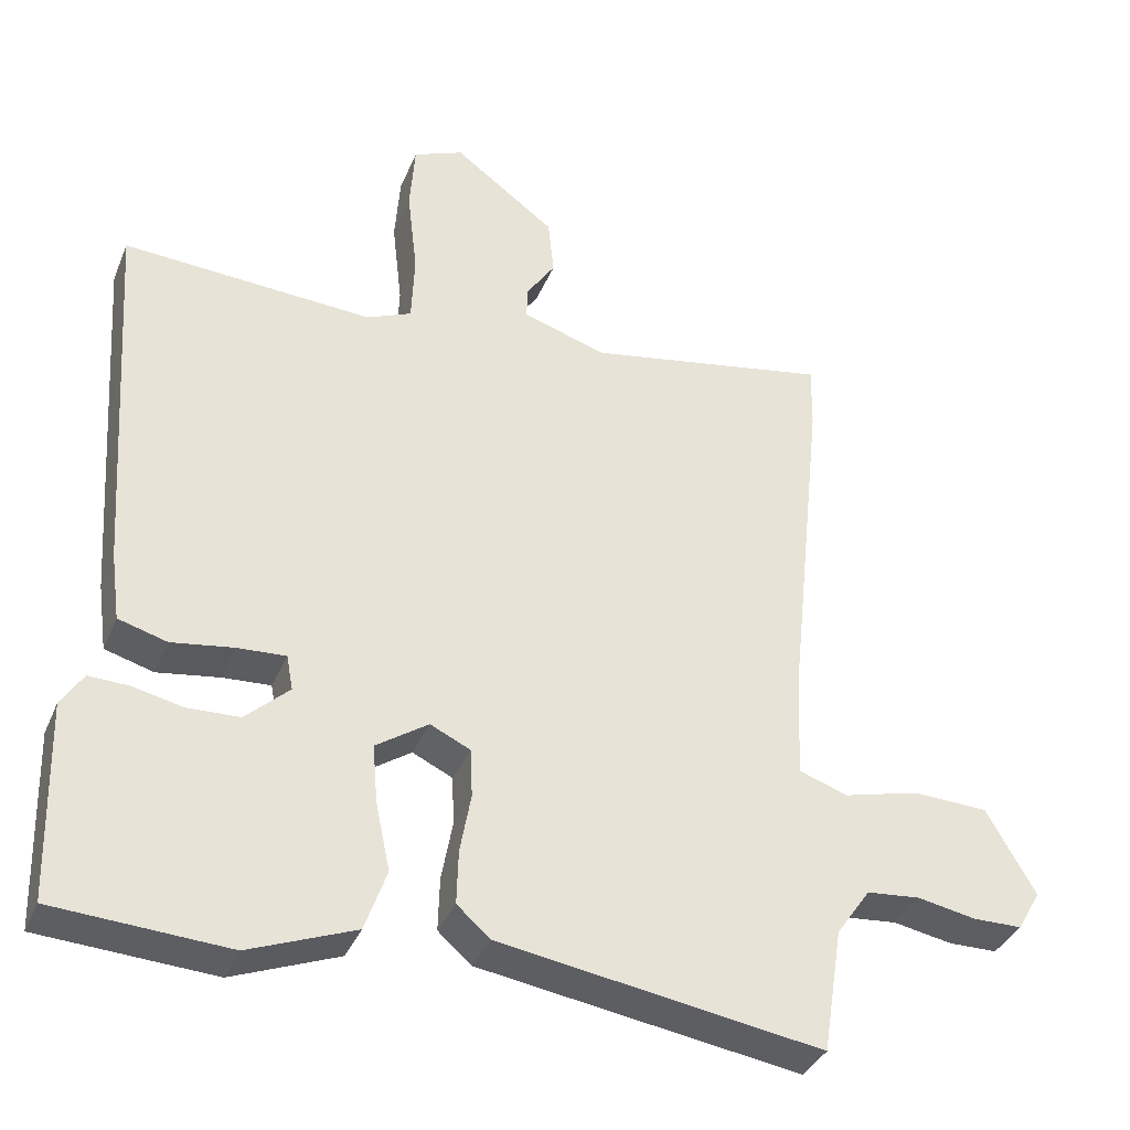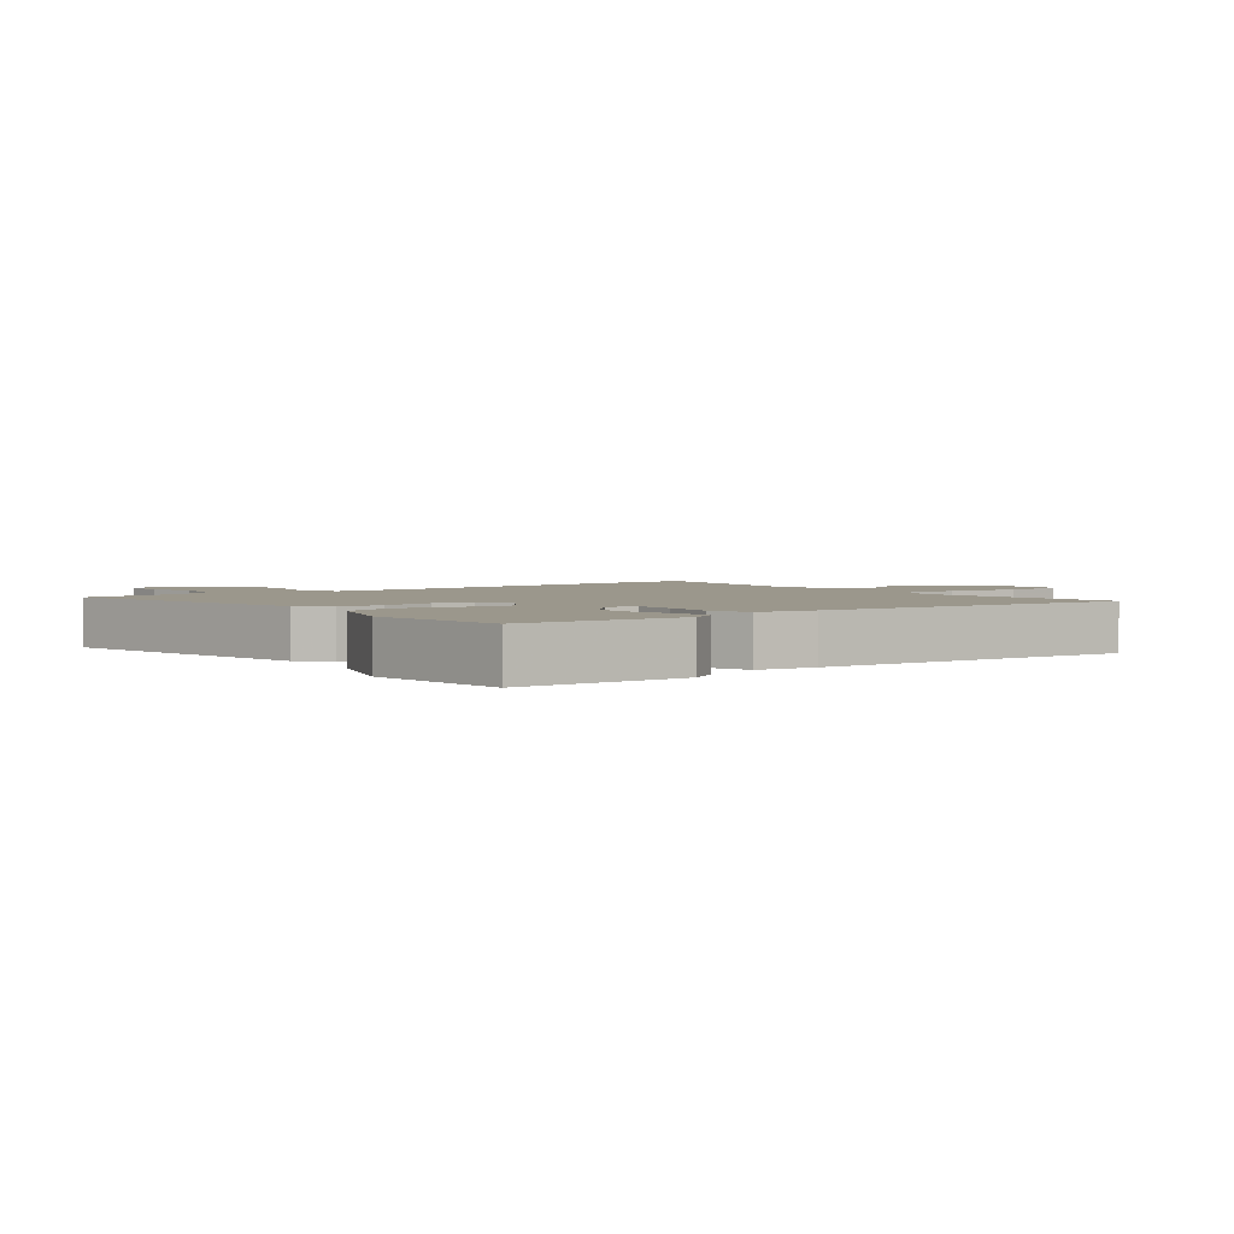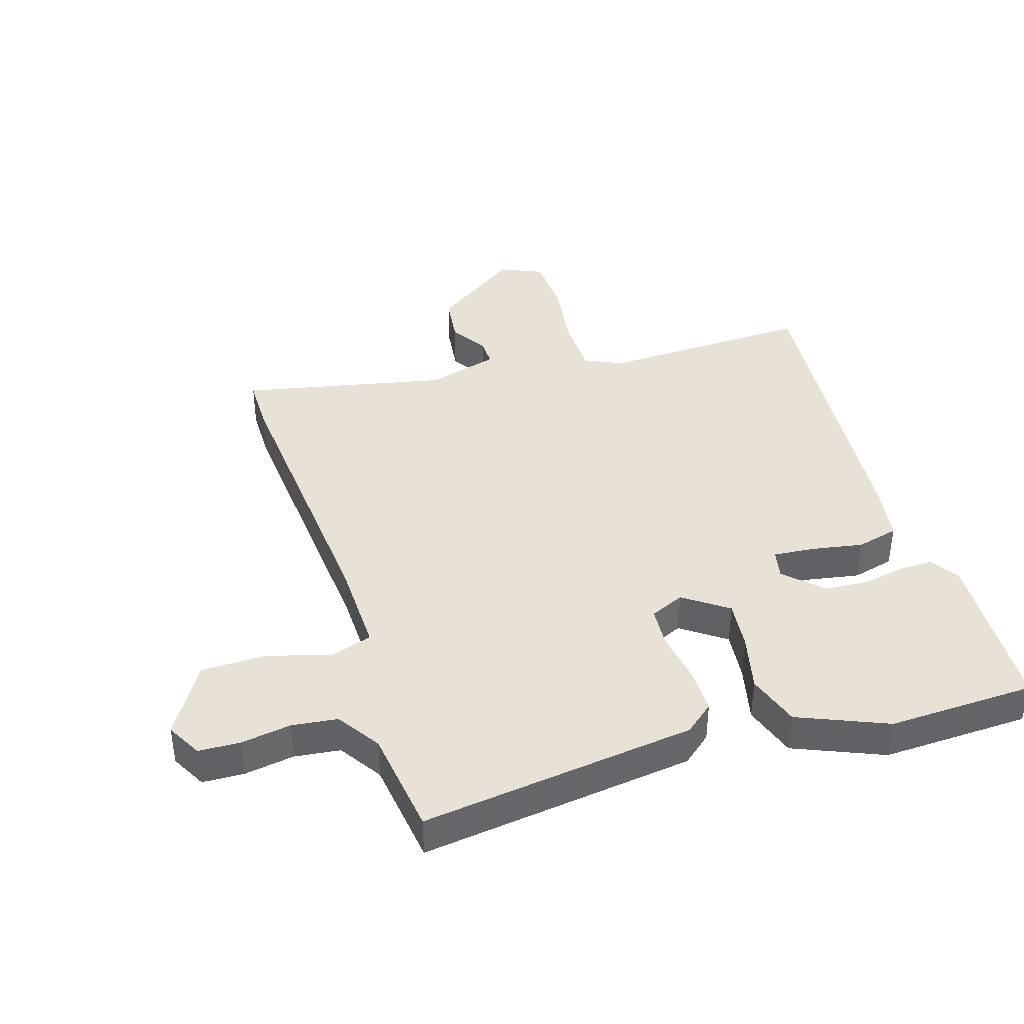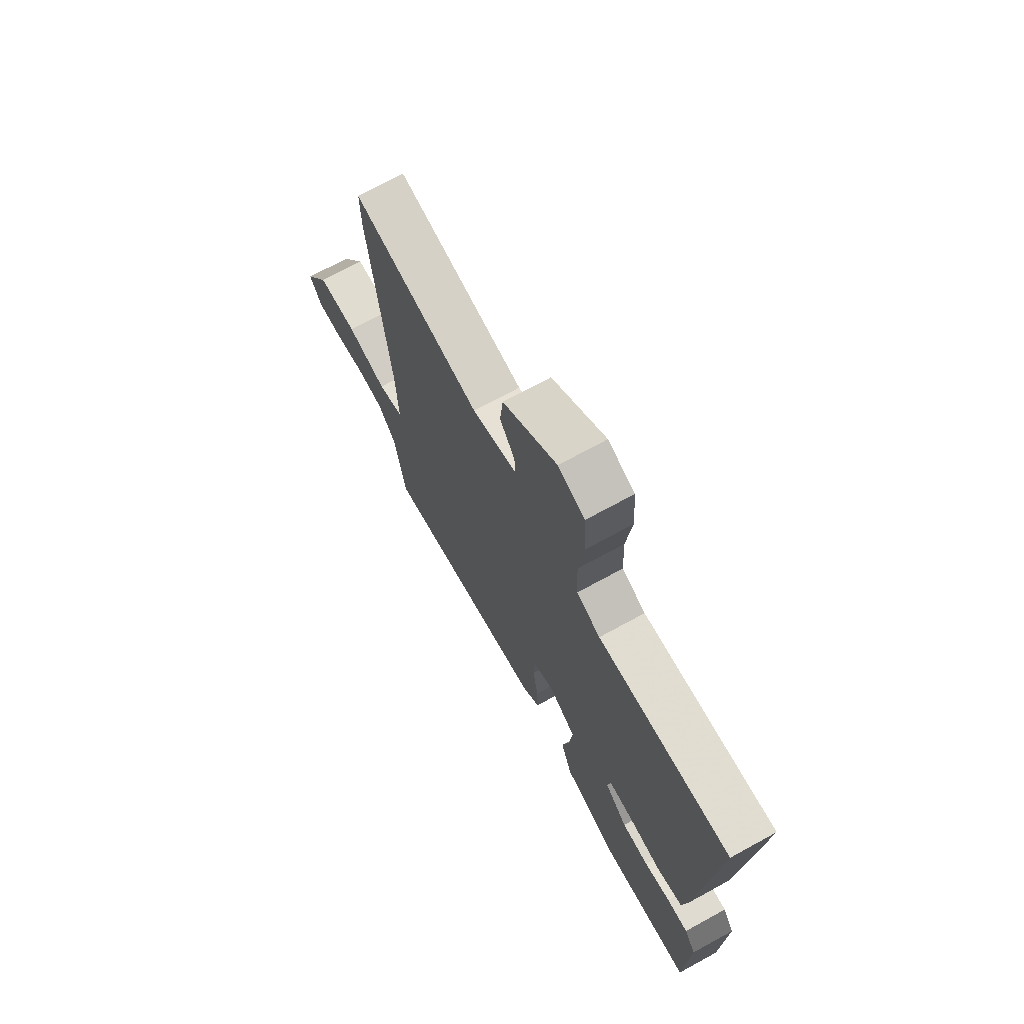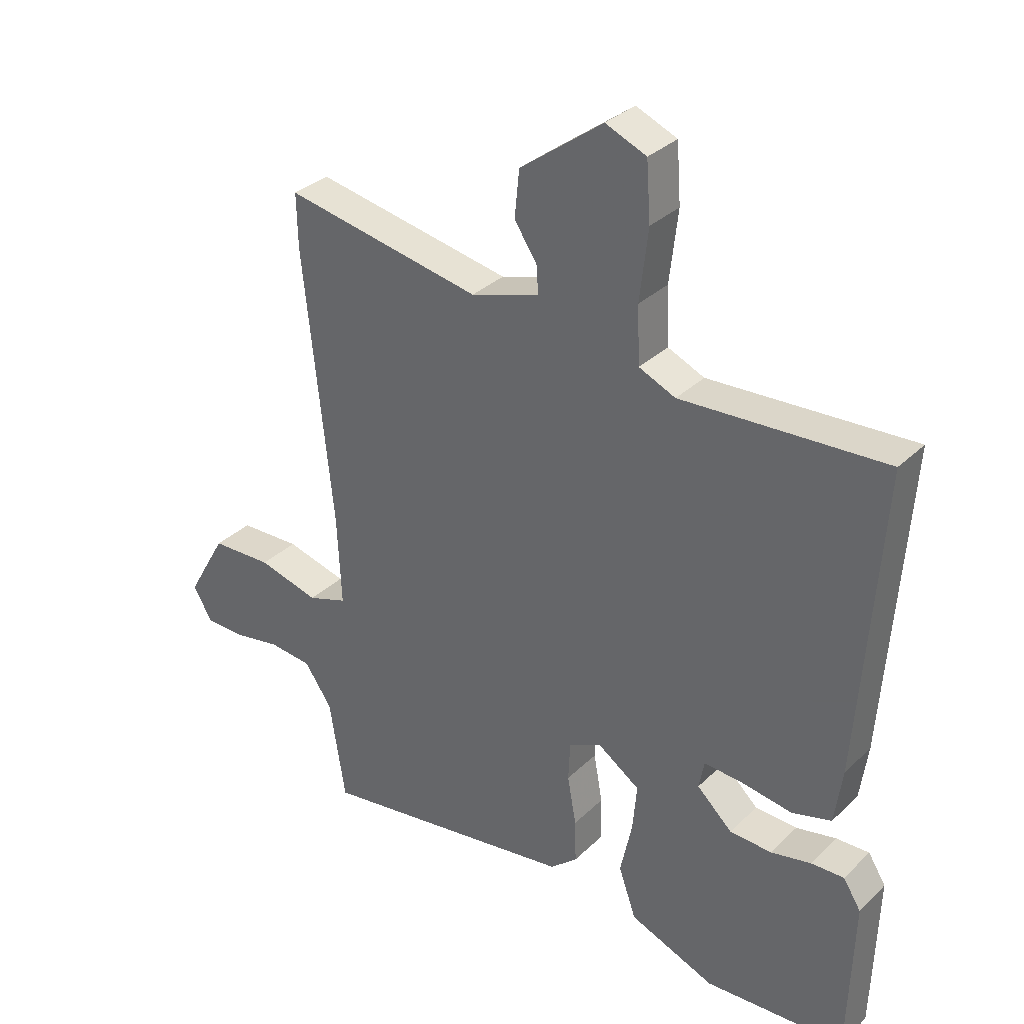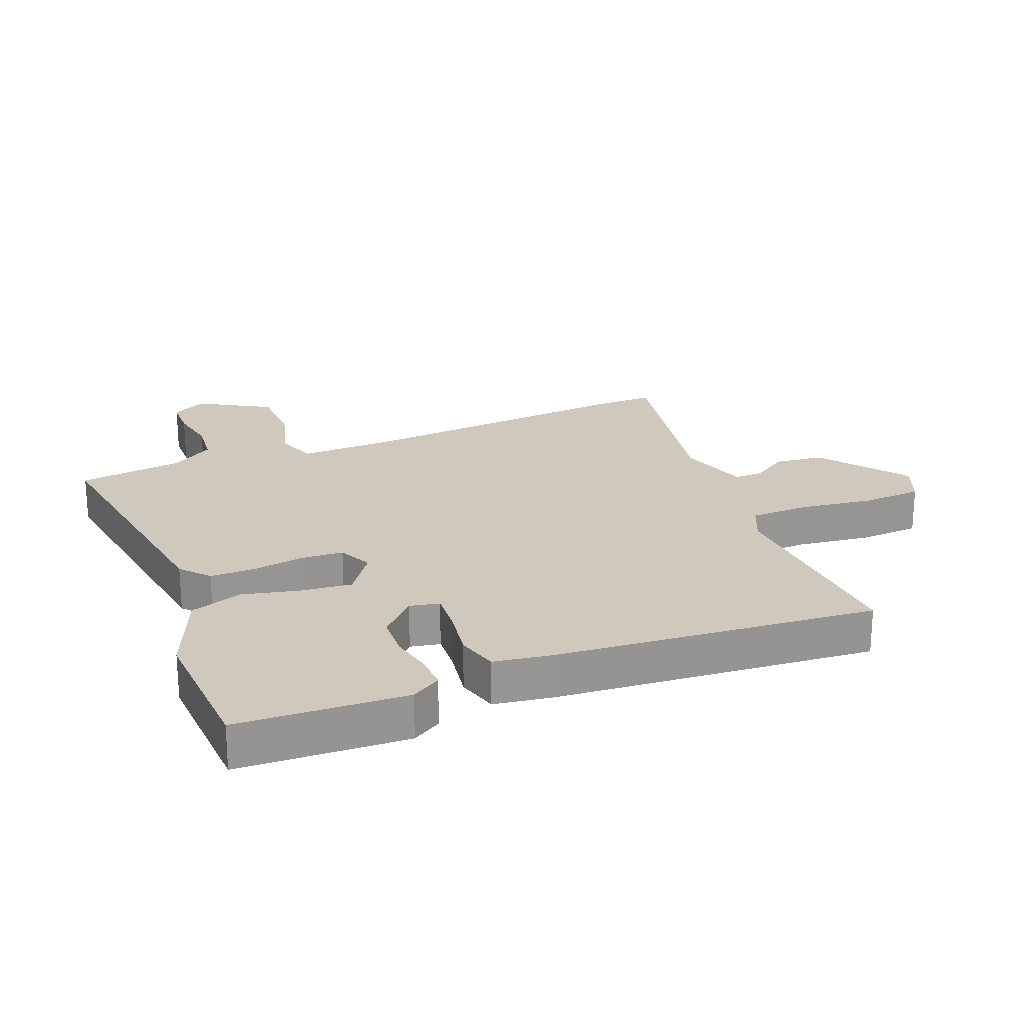
<metadata>
{"format":"obj","ext":"obj","renderer":"f3d","projection":"perspective","resolution":1024,"background":"white","views":[{"elev":-36.8,"azim":-21.0,"up":"+Z"},{"elev":2.6,"azim":-128.4,"up":"+Y"},{"elev":40.1,"azim":164.0,"up":"+Y"},{"elev":71.3,"azim":-118.7,"up":"+Z"},{"elev":32.8,"azim":-142.3,"up":"+Z"},{"elev":22.4,"azim":-111.3,"up":"+Y"}]}
</metadata>
<code>
v 0.458 0.07 -0.533
v 0.016 0.07 -0.465
v -0.03 0.07 -0.425
v -0.028 0.07 -0.351
v -0.013 0.07 -0.268
v -0.016 0.07 -0.201
v -0.071 0.07 -0.175
v -0.143 0.07 -0.224
v -0.136 0.07 -0.305
v -0.116 0.07 -0.398
v -0.146 0.07 -0.483
v -0.291 0.07 -0.54
v -0.529 0.07 -0.526
v -0.537 0.07 -0.255
v -0.507 0.07 -0.208
v -0.451 0.07 -0.21
v -0.383 0.07 -0.225
v -0.312 0.07 -0.222
v -0.252 0.07 -0.166
v -0.261 0.07 -0.118
v -0.327 0.07 -0.122
v -0.412 0.07 -0.135
v -0.479 0.07 -0.116
v -0.492 0.07 -0.022
v -0.527 0.07 0.495
v -0.183 0.07 0.475
v -0.121 0.07 0.502
v -0.117 0.07 0.598
v -0.131 0.07 0.718
v -0.124 0.07 0.815
v -0.055 0.07 0.844
v 0.085 0.07 0.74
v 0.093 0.07 0.661
v 0.054 0.07 0.602
v 0.052 0.07 0.556
v 0.168 0.07 0.52
v 0.502 0.07 0.582
v 0.5 0.07 0.491
v 0.451 0.07 0.025
v 0.444 0.07 -0.127
v 0.511 0.07 -0.15
v 0.615 0.07 -0.123
v 0.719 0.07 -0.127
v 0.786 0.07 -0.244
v 0.754 0.07 -0.3
v 0.687 0.07 -0.301
v 0.606 0.07 -0.286
v 0.532 0.07 -0.293
v 0.485 0.07 -0.361
v 0.458 0 -0.533
v 0.016 0 -0.465
v -0.03 0 -0.425
v -0.028 0 -0.351
v -0.013 0 -0.268
v -0.016 0 -0.201
v -0.071 0 -0.175
v -0.143 0 -0.224
v -0.136 0 -0.305
v -0.116 0 -0.398
v -0.146 0 -0.483
v -0.291 0 -0.54
v -0.529 0 -0.526
v -0.537 0 -0.255
v -0.507 0 -0.208
v -0.451 0 -0.21
v -0.383 0 -0.225
v -0.312 0 -0.222
v -0.252 0 -0.166
v -0.261 0 -0.118
v -0.327 0 -0.122
v -0.412 0 -0.135
v -0.479 0 -0.116
v -0.492 0 -0.022
v -0.527 0 0.495
v -0.183 0 0.475
v -0.121 0 0.502
v -0.117 0 0.598
v -0.131 0 0.718
v -0.124 0 0.815
v -0.055 0 0.844
v 0.085 0 0.74
v 0.093 0 0.661
v 0.054 0 0.602
v 0.052 0 0.556
v 0.168 0 0.52
v 0.502 0 0.582
v 0.5 0 0.491
v 0.451 0 0.025
v 0.444 0 -0.127
v 0.511 0 -0.15
v 0.615 0 -0.123
v 0.719 0 -0.127
v 0.786 0 -0.244
v 0.754 0 -0.3
v 0.687 0 -0.301
v 0.606 0 -0.286
v 0.532 0 -0.293
v 0.485 0 -0.361
f 45 46 47
f 44 45 47
f 43 44 47
f 42 43 47
f 41 42 47
f 40 41 47 48
f 36 37 38 39
f 35 36 39 40
f 32 33 34
f 31 32 34
f 30 31 34
f 29 30 34
f 28 29 34
f 27 28 34 35
f 40 48 49
f 35 40 49
f 27 35 49
f 26 27 49
f 24 25 26
f 23 24 26
f 22 23 26
f 21 22 26
f 15 16 17
f 14 15 17
f 13 14 17
f 12 13 17
f 11 12 17
f 10 11 17
f 9 10 17
f 8 9 17 18
f 7 8 18 19
f 3 4 5
f 2 3 5
f 1 2 5
f 49 1 5
f 49 5 6
f 26 49 6 7
f 20 21 26
f 7 19 20 26
f 96 95 94
f 96 94 93
f 96 93 92
f 96 92 91
f 96 91 90
f 97 96 90 89
f 88 87 86 85
f 89 88 85 84
f 83 82 81
f 83 81 80
f 83 80 79
f 83 79 78
f 83 78 77
f 84 83 77 76
f 98 97 89
f 98 89 84
f 98 84 76
f 98 76 75
f 75 74 73
f 75 73 72
f 75 72 71
f 75 71 70
f 66 65 64
f 66 64 63
f 66 63 62
f 66 62 61
f 66 61 60
f 66 60 59
f 66 59 58
f 67 66 58 57
f 68 67 57 56
f 54 53 52
f 54 52 51
f 54 51 50
f 54 50 98
f 55 54 98
f 56 55 98 75
f 75 70 69
f 75 69 68 56
f 1 50 51 2
f 2 51 52 3
f 3 52 53 4
f 4 53 54 5
f 5 54 55 6
f 6 55 56 7
f 7 56 57 8
f 8 57 58 9
f 9 58 59 10
f 10 59 60 11
f 11 60 61 12
f 12 61 62 13
f 13 62 63 14
f 14 63 64 15
f 15 64 65 16
f 16 65 66 17
f 17 66 67 18
f 18 67 68 19
f 19 68 69 20
f 20 69 70 21
f 21 70 71 22
f 22 71 72 23
f 23 72 73 24
f 24 73 74 25
f 25 74 75 26
f 26 75 76 27
f 27 76 77 28
f 28 77 78 29
f 29 78 79 30
f 30 79 80 31
f 31 80 81 32
f 32 81 82 33
f 33 82 83 34
f 34 83 84 35
f 35 84 85 36
f 36 85 86 37
f 37 86 87 38
f 38 87 88 39
f 39 88 89 40
f 40 89 90 41
f 41 90 91 42
f 42 91 92 43
f 43 92 93 44
f 44 93 94 45
f 45 94 95 46
f 46 95 96 47
f 47 96 97 48
f 48 97 98 49
f 49 98 50 1

</code>
